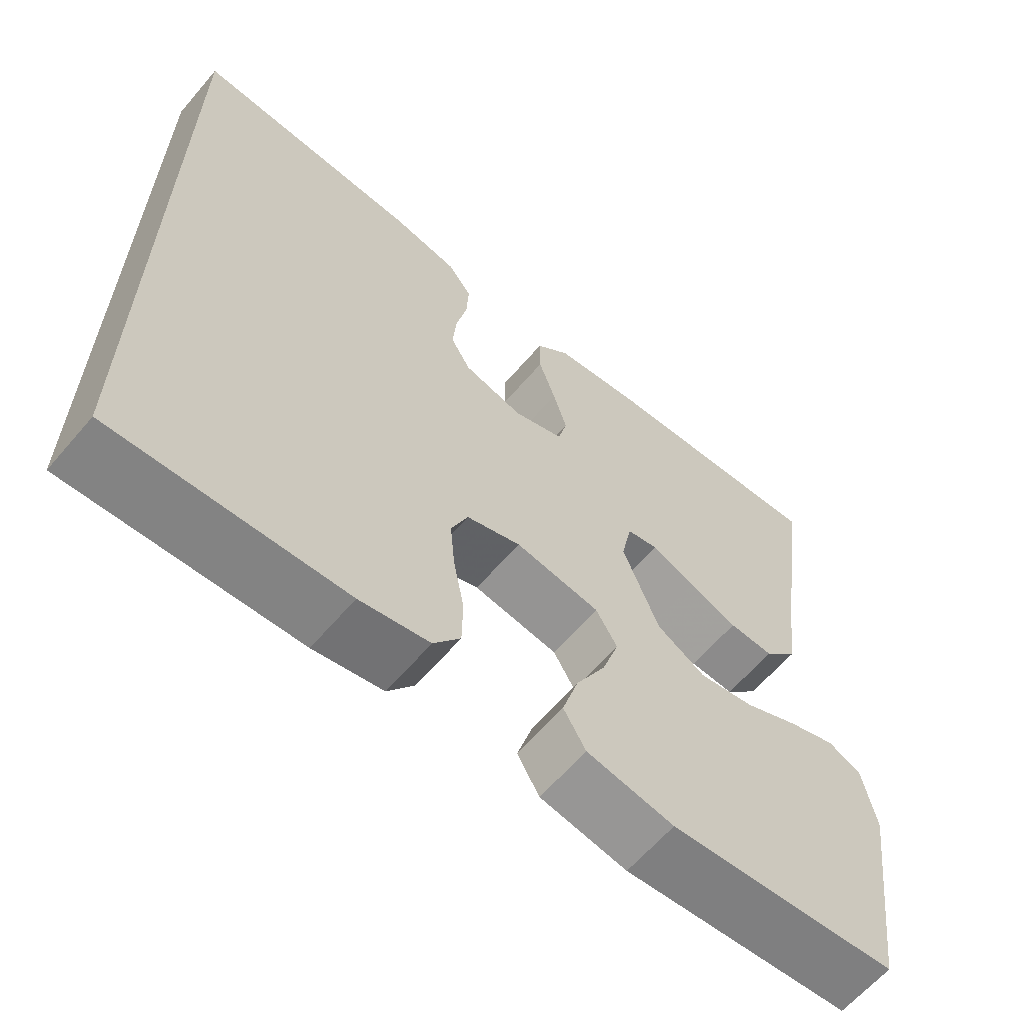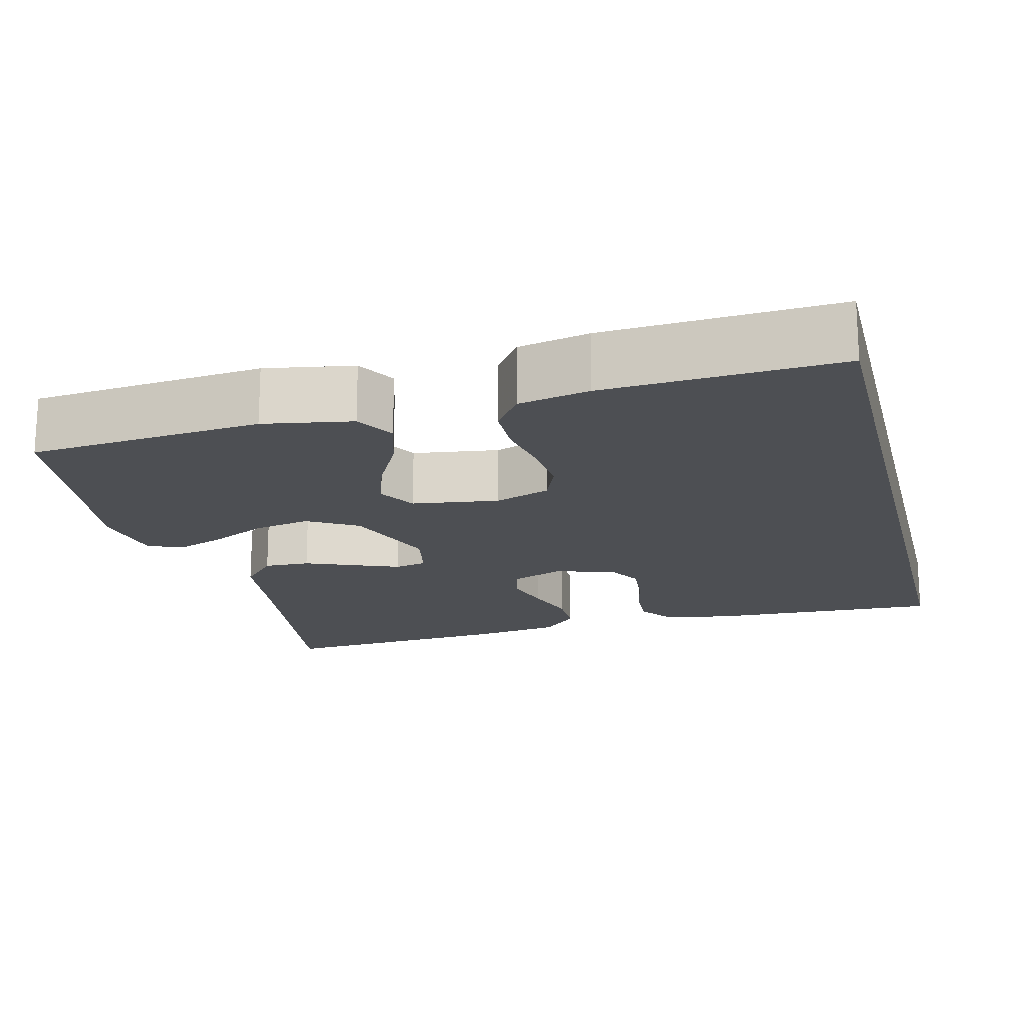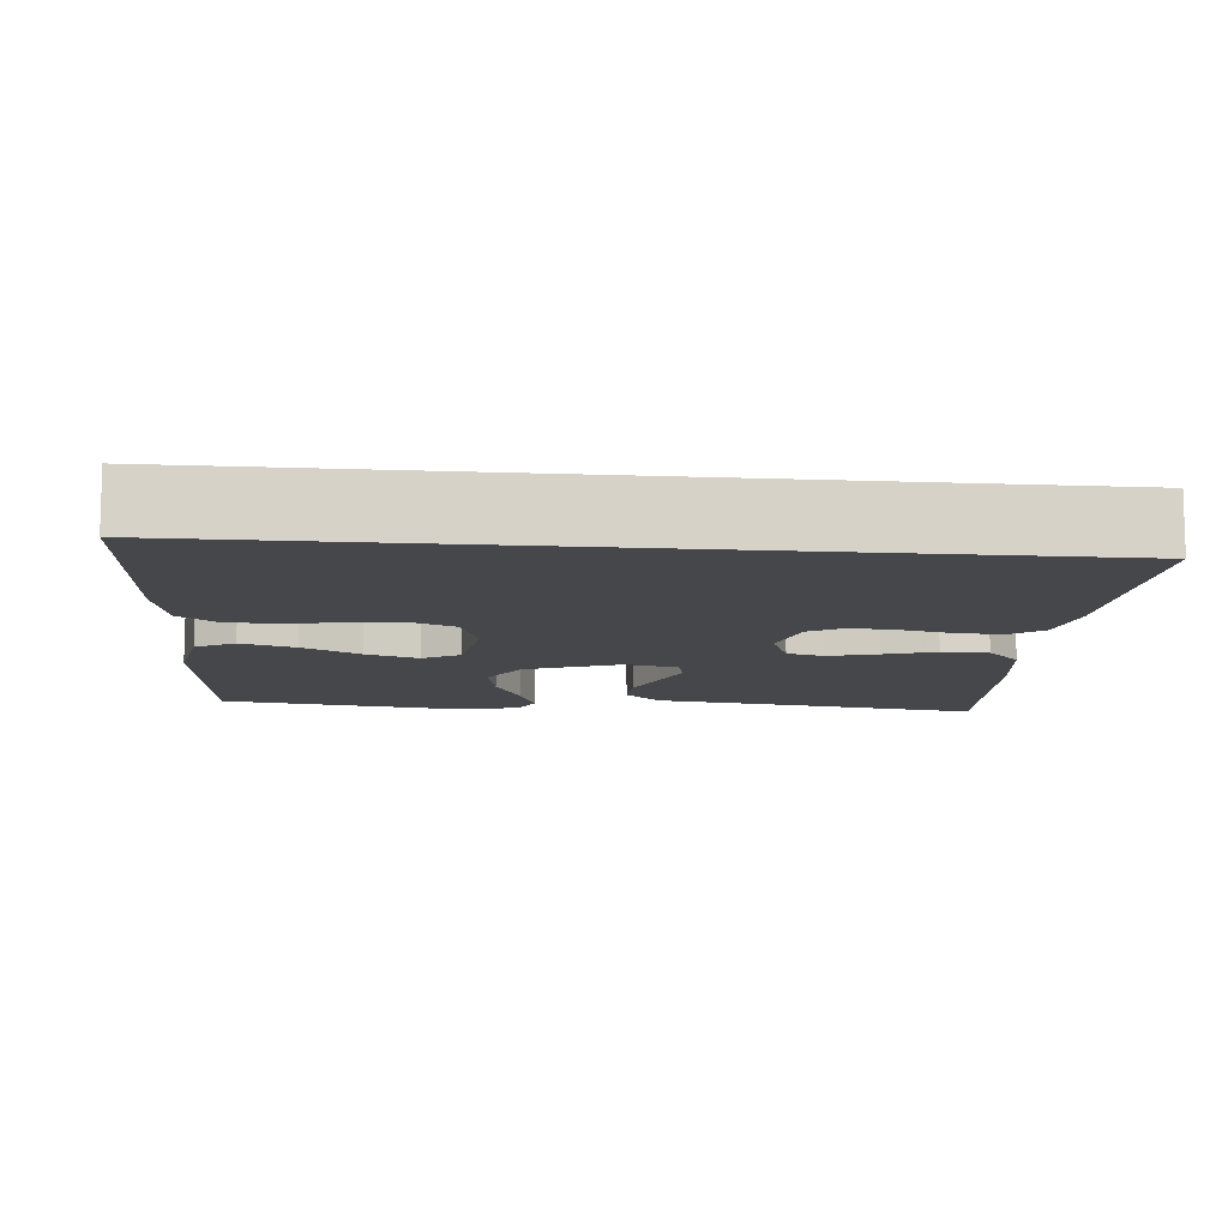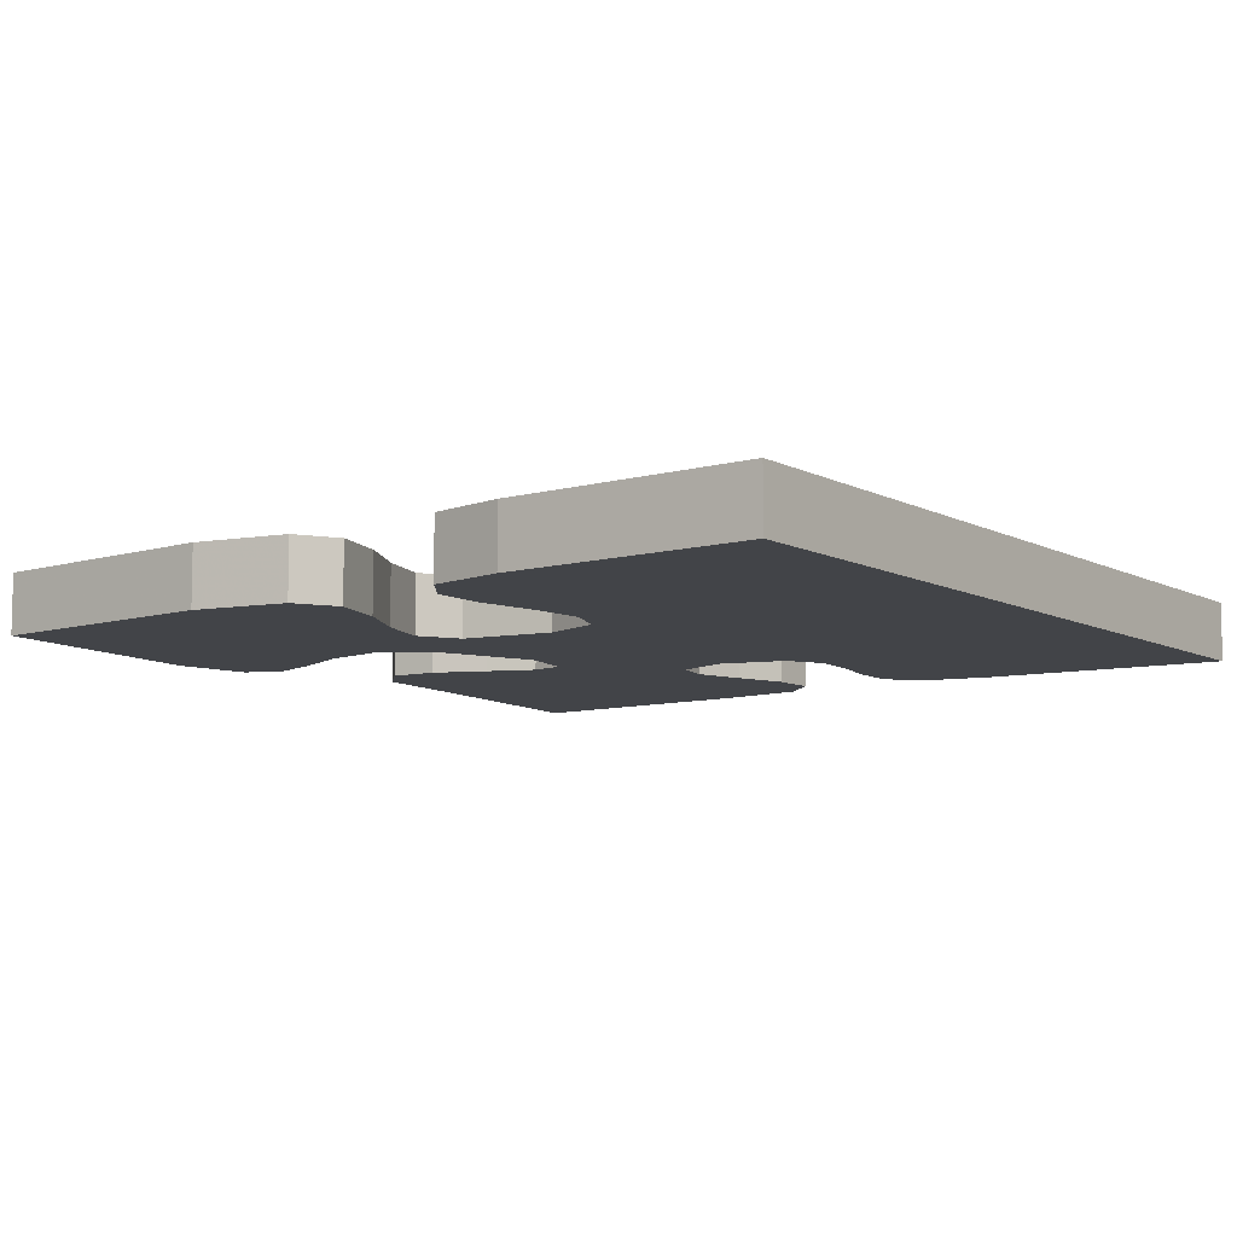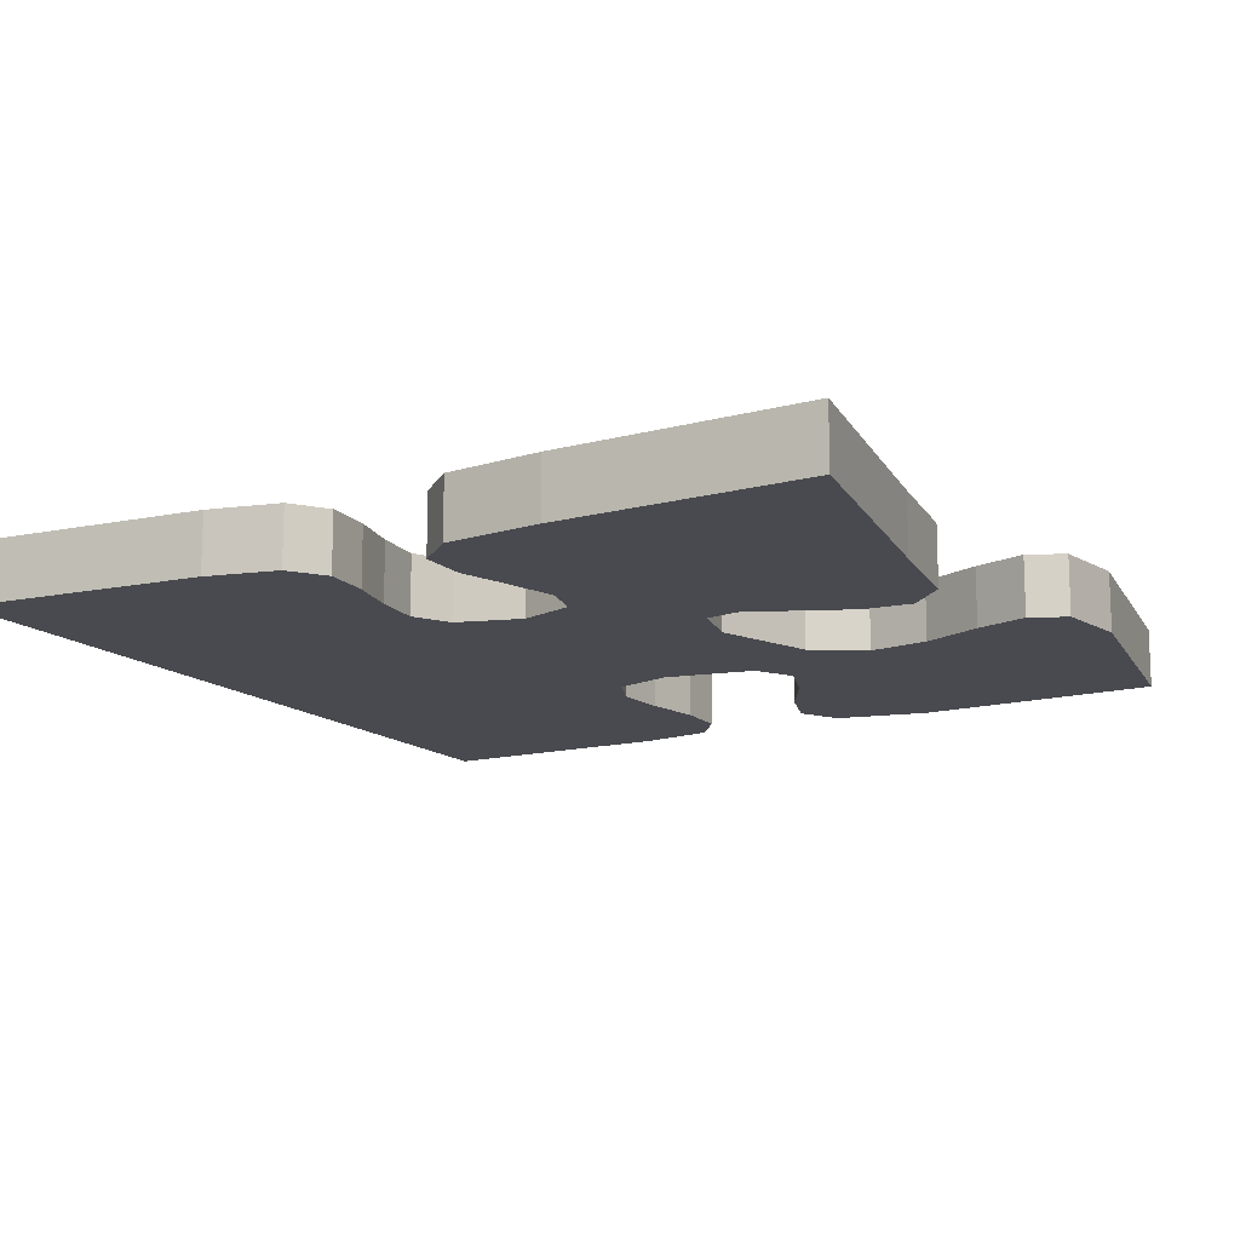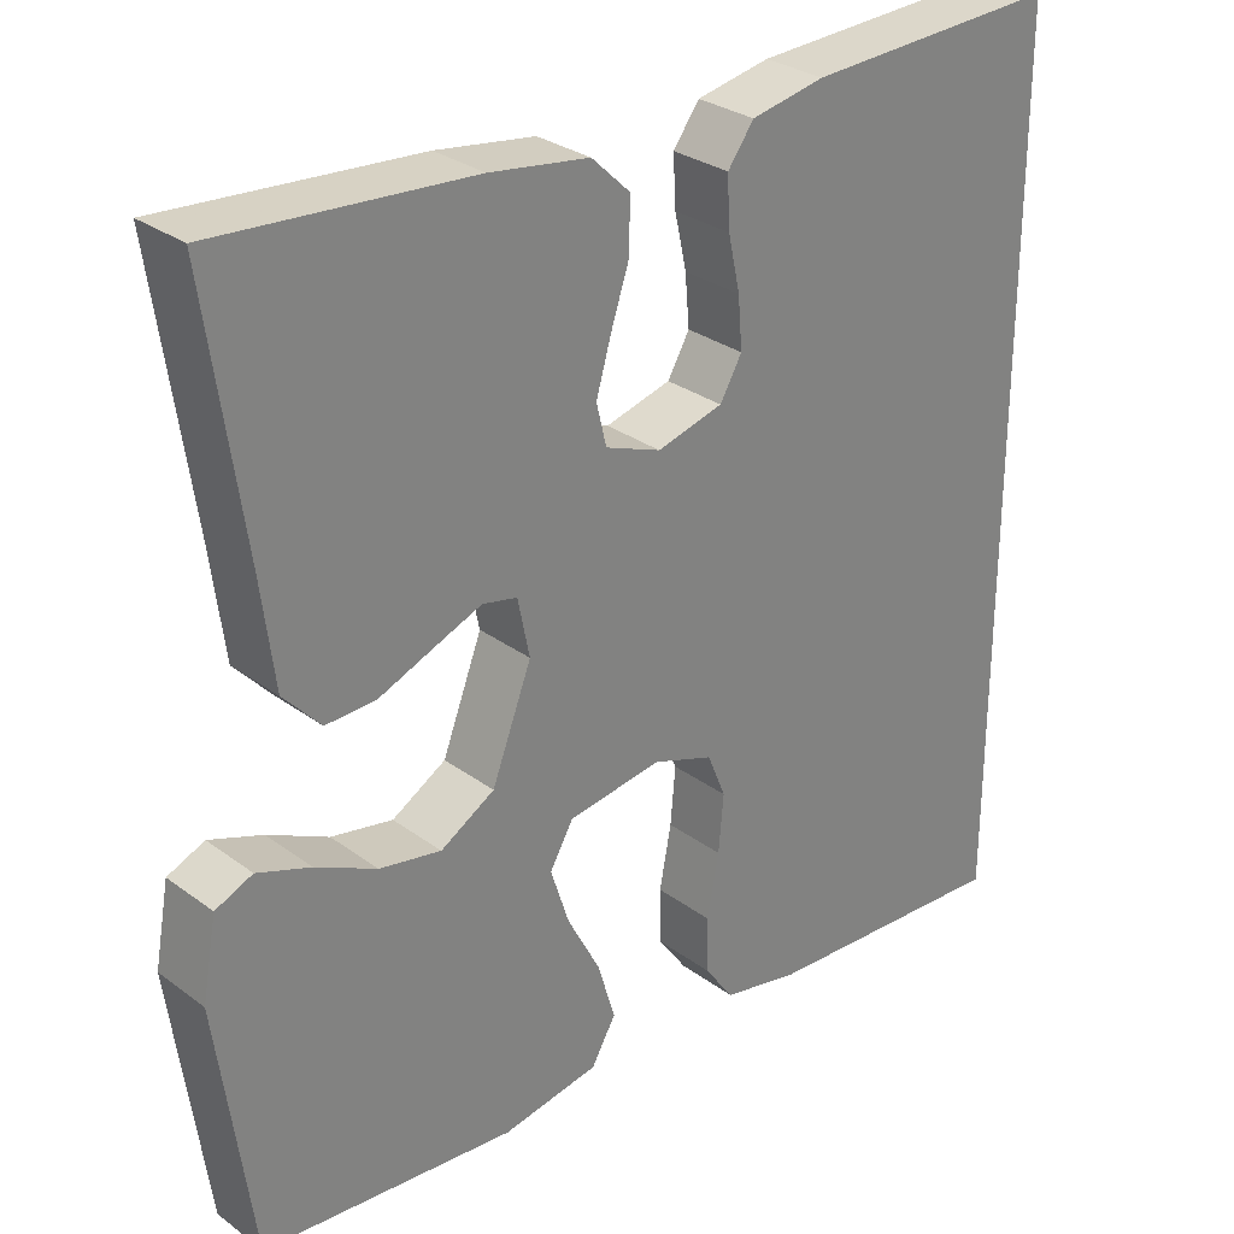
<metadata>
{"format":"obj","ext":"obj","renderer":"f3d","projection":"perspective","resolution":1024,"background":"white","views":[{"elev":-62.9,"azim":-40.5,"up":"+Z"},{"elev":-18.0,"azim":-165.8,"up":"+Y"},{"elev":-10.7,"azim":-95.4,"up":"+Y"},{"elev":-8.1,"azim":-144.9,"up":"+Y"},{"elev":-13.5,"azim":27.5,"up":"+Y"},{"elev":29.5,"azim":137.1,"up":"+Z"}]}
</metadata>
<code>
v -0.5 0.07 0.477
v -0.2 0.07 0.464
v -0.113 0.07 0.447
v -0.082 0.07 0.405
v -0.085 0.07 0.346
v -0.099 0.07 0.282
v -0.104 0.07 0.222
v -0.078 0.07 0.177
v 0 0.07 0.156
v 0.066 0.07 0.181
v 0.078 0.07 0.23
v 0.06 0.07 0.292
v 0.038 0.07 0.358
v 0.038 0.07 0.418
v 0.083 0.07 0.461
v 0.2 0.07 0.478
v 0.5 0.07 0.5
v 0.457 0.07 0.2
v 0.441 0.07 0.074
v 0.397 0.07 0.026
v 0.338 0.07 0.028
v 0.274 0.07 0.054
v 0.216 0.07 0.077
v 0.175 0.07 0.068
v 0.161 0.07 0
v 0.208 0.07 -0.122
v 0.272 0.07 -0.16
v 0.345 0.07 -0.146
v 0.417 0.07 -0.111
v 0.48 0.07 -0.088
v 0.524 0.07 -0.107
v 0.541 0.07 -0.2
v 0.5 0.07 -0.5
v 0.2 0.07 -0.527
v 0.086 0.07 -0.507
v 0.057 0.07 -0.457
v 0.078 0.07 -0.387
v 0.117 0.07 -0.313
v 0.139 0.07 -0.245
v 0.111 0.07 -0.197
v 0 0.07 -0.181
v -0.071 0.07 -0.206
v -0.093 0.07 -0.259
v -0.087 0.07 -0.327
v -0.073 0.07 -0.401
v -0.074 0.07 -0.467
v -0.109 0.07 -0.516
v -0.2 0.07 -0.535
v -0.5 0.07 -0.552
v -0.5 0 0.477
v -0.2 0 0.464
v -0.113 0 0.447
v -0.082 0 0.405
v -0.085 0 0.346
v -0.099 0 0.282
v -0.104 0 0.222
v -0.078 0 0.177
v 0 0 0.156
v 0.066 0 0.181
v 0.078 0 0.23
v 0.06 0 0.292
v 0.038 0 0.358
v 0.038 0 0.418
v 0.083 0 0.461
v 0.2 0 0.478
v 0.5 0 0.5
v 0.457 0 0.2
v 0.441 0 0.074
v 0.397 0 0.026
v 0.338 0 0.028
v 0.274 0 0.054
v 0.216 0 0.077
v 0.175 0 0.068
v 0.161 0 0
v 0.208 0 -0.122
v 0.272 0 -0.16
v 0.345 0 -0.146
v 0.417 0 -0.111
v 0.48 0 -0.088
v 0.524 0 -0.107
v 0.541 0 -0.2
v 0.5 0 -0.5
v 0.2 0 -0.527
v 0.086 0 -0.507
v 0.057 0 -0.457
v 0.078 0 -0.387
v 0.117 0 -0.313
v 0.139 0 -0.245
v 0.111 0 -0.197
v 0 0 -0.181
v -0.071 0 -0.206
v -0.093 0 -0.259
v -0.087 0 -0.327
v -0.073 0 -0.401
v -0.074 0 -0.467
v -0.109 0 -0.516
v -0.2 0 -0.535
v -0.5 0 -0.552
f 44 45 46 47
f 43 44 47 48
f 35 36 37 38
f 35 38 39
f 34 35 39
f 33 34 39
f 32 33 39 40
f 28 29 30 31
f 28 31 32 40
f 19 20 21 22
f 18 19 22 23
f 17 18 23 24
f 15 16 17 24
f 12 13 14 15
f 11 12 15 24
f 3 4 5 6
f 3 6 7
f 2 3 7
f 1 2 7
f 43 48 49 1
f 27 28 40
f 26 27 40 41
f 25 26 41
f 10 11 24 25
f 9 10 25 41
f 8 9 41 42
f 8 42 43
f 1 7 8 43
f 96 95 94 93
f 97 96 93 92
f 87 86 85 84
f 88 87 84
f 88 84 83
f 88 83 82
f 89 88 82 81
f 80 79 78 77
f 89 81 80 77
f 71 70 69 68
f 72 71 68 67
f 73 72 67 66
f 73 66 65 64
f 64 63 62 61
f 73 64 61 60
f 55 54 53 52
f 56 55 52
f 56 52 51
f 56 51 50
f 50 98 97 92
f 89 77 76
f 90 89 76 75
f 90 75 74
f 74 73 60 59
f 90 74 59 58
f 91 90 58 57
f 92 91 57
f 92 57 56 50
f 1 50 51 2
f 2 51 52 3
f 3 52 53 4
f 4 53 54 5
f 5 54 55 6
f 6 55 56 7
f 7 56 57 8
f 8 57 58 9
f 9 58 59 10
f 10 59 60 11
f 11 60 61 12
f 12 61 62 13
f 13 62 63 14
f 14 63 64 15
f 15 64 65 16
f 16 65 66 17
f 17 66 67 18
f 18 67 68 19
f 19 68 69 20
f 20 69 70 21
f 21 70 71 22
f 22 71 72 23
f 23 72 73 24
f 24 73 74 25
f 25 74 75 26
f 26 75 76 27
f 27 76 77 28
f 28 77 78 29
f 29 78 79 30
f 30 79 80 31
f 31 80 81 32
f 32 81 82 33
f 33 82 83 34
f 34 83 84 35
f 35 84 85 36
f 36 85 86 37
f 37 86 87 38
f 38 87 88 39
f 39 88 89 40
f 40 89 90 41
f 41 90 91 42
f 42 91 92 43
f 43 92 93 44
f 44 93 94 45
f 45 94 95 46
f 46 95 96 47
f 47 96 97 48
f 48 97 98 49
f 49 98 50 1

</code>
